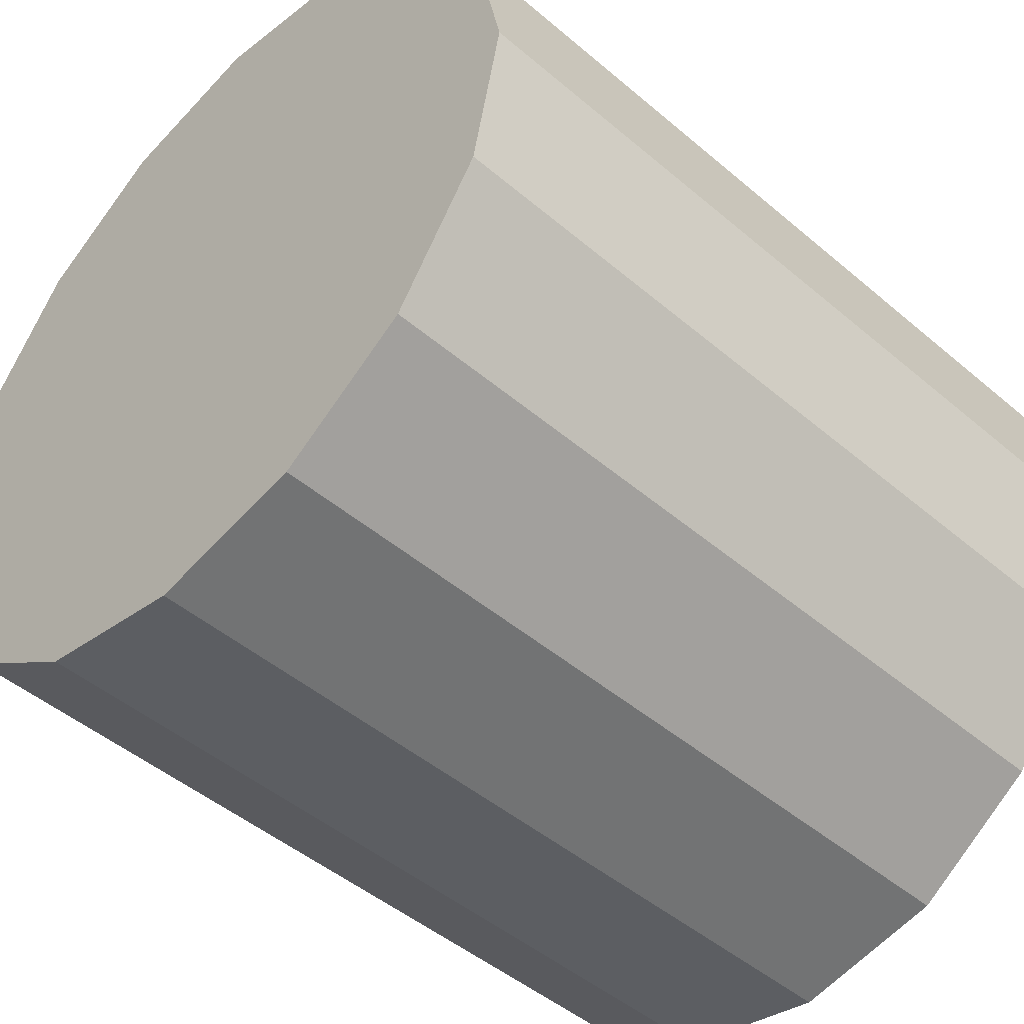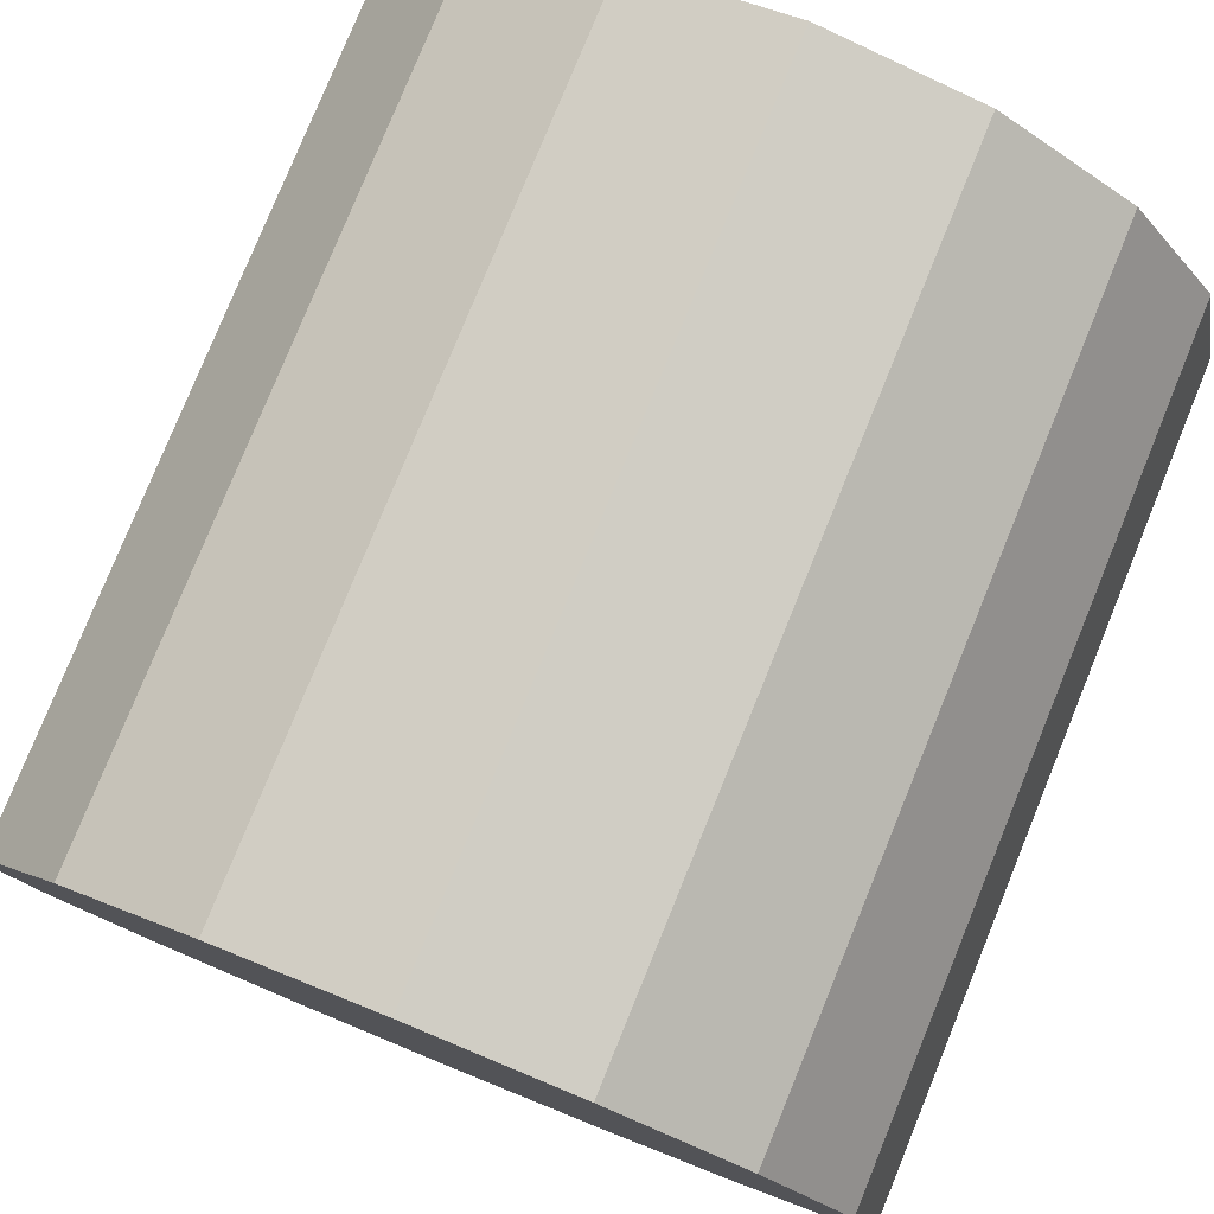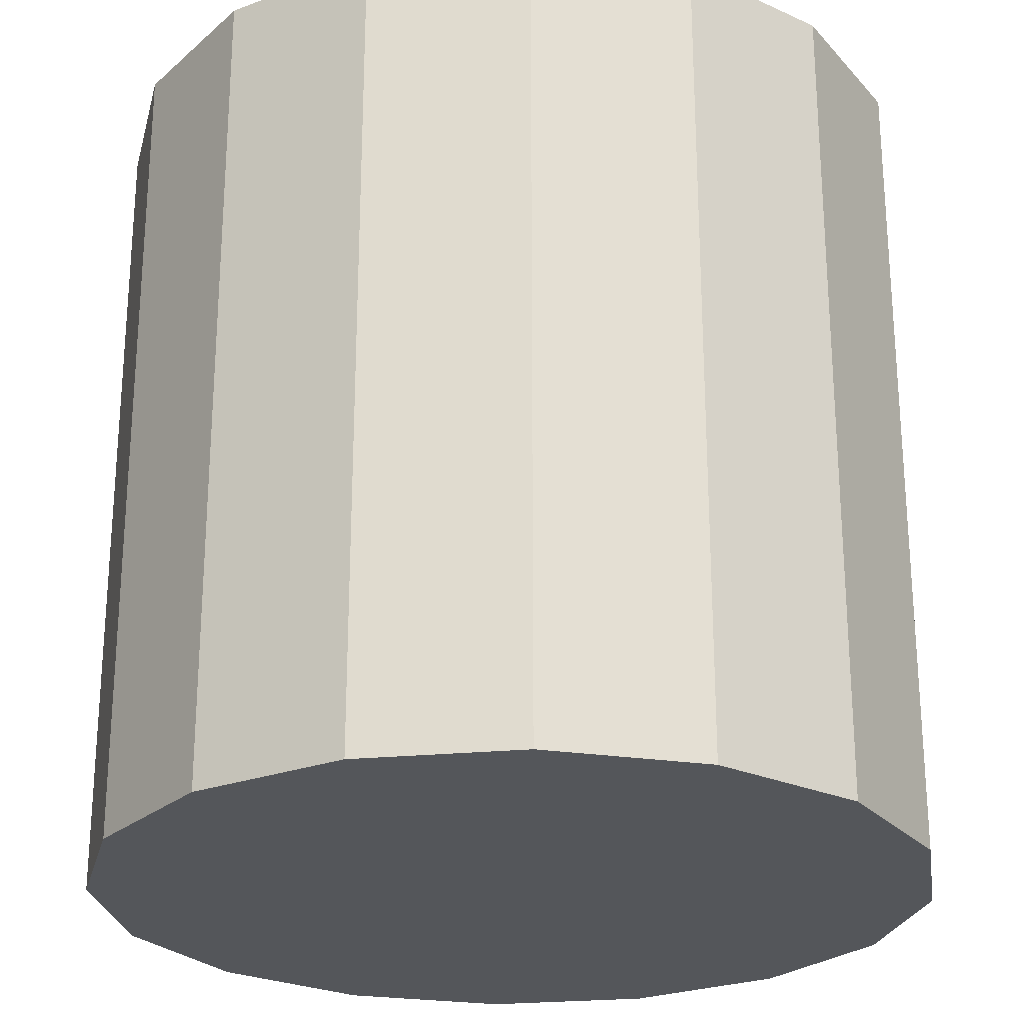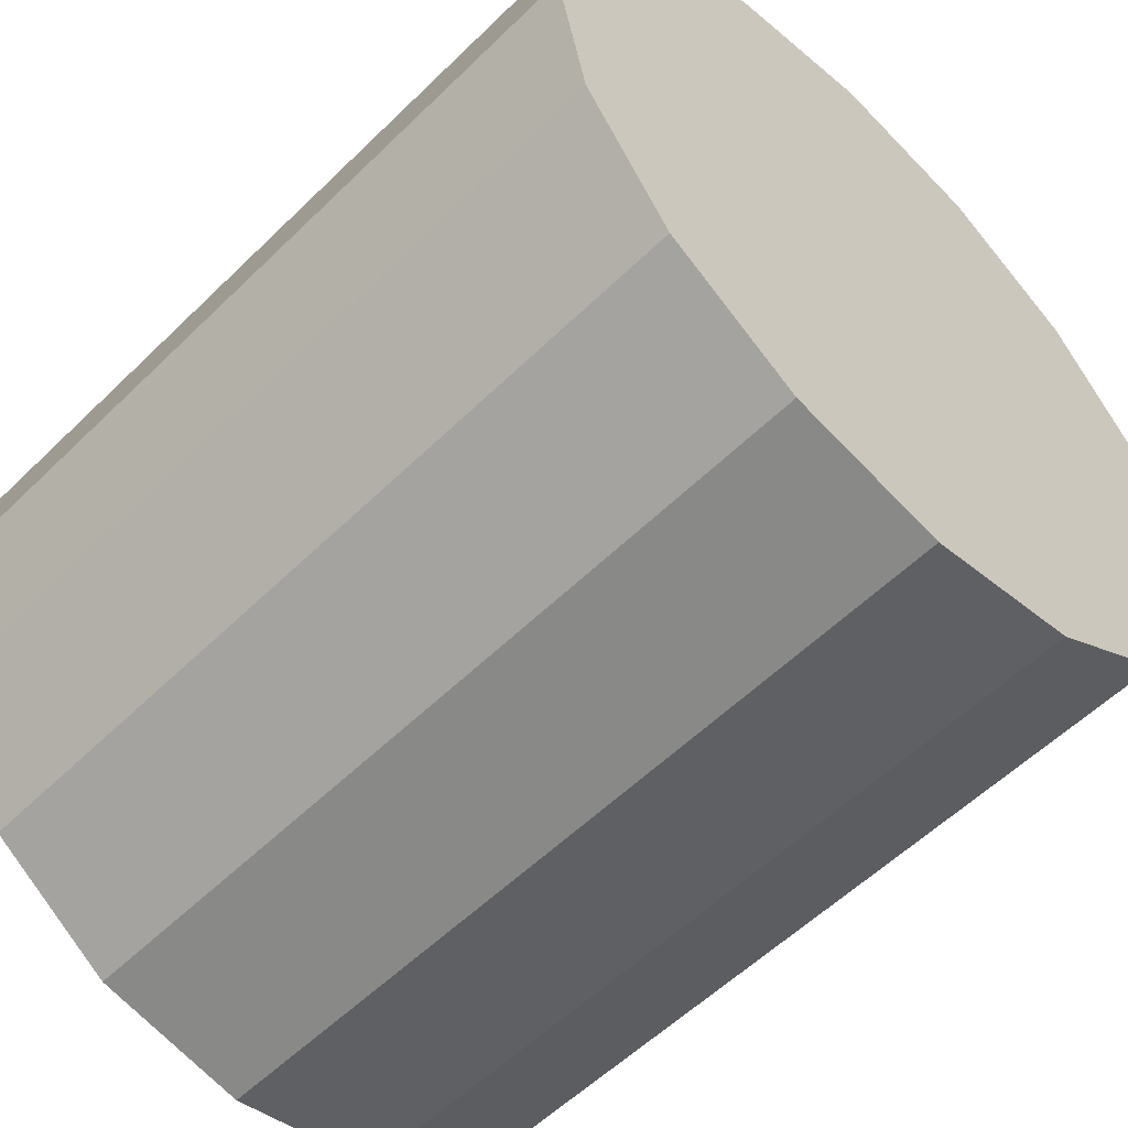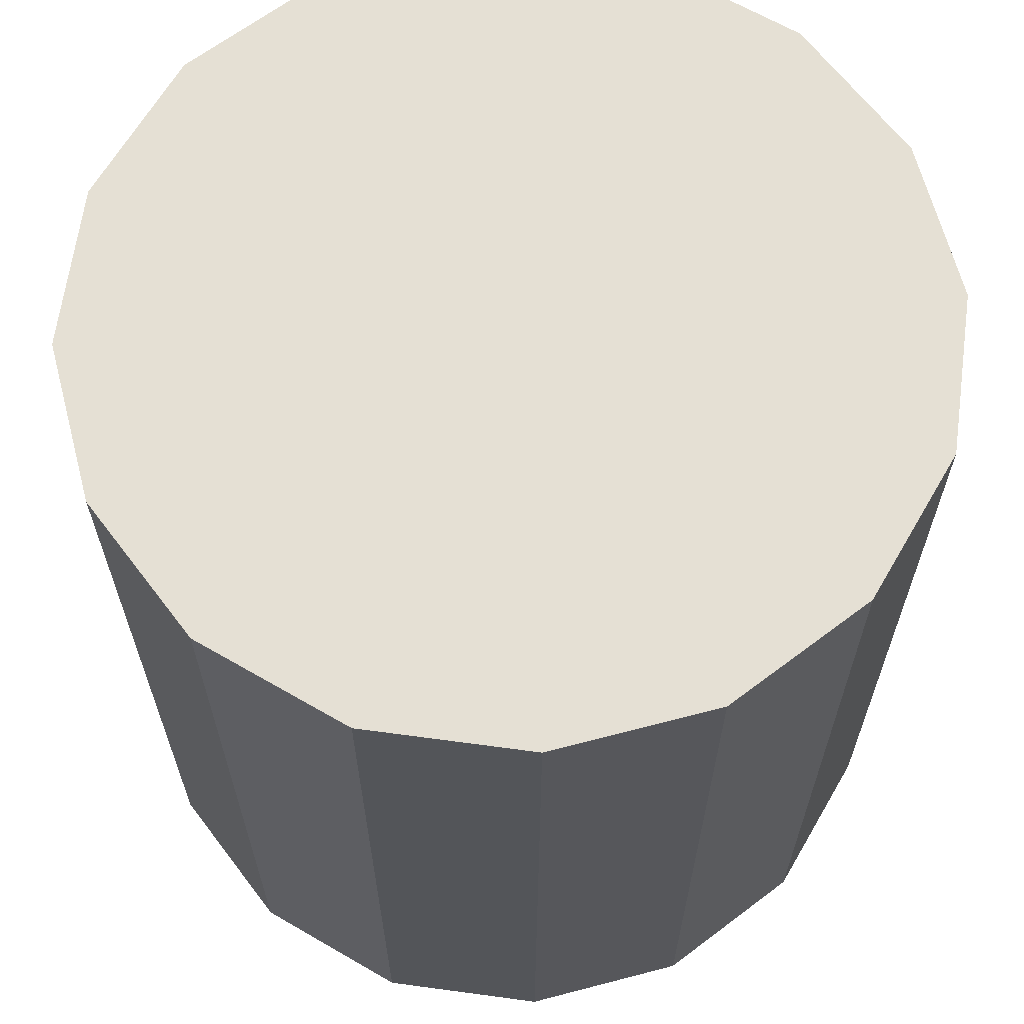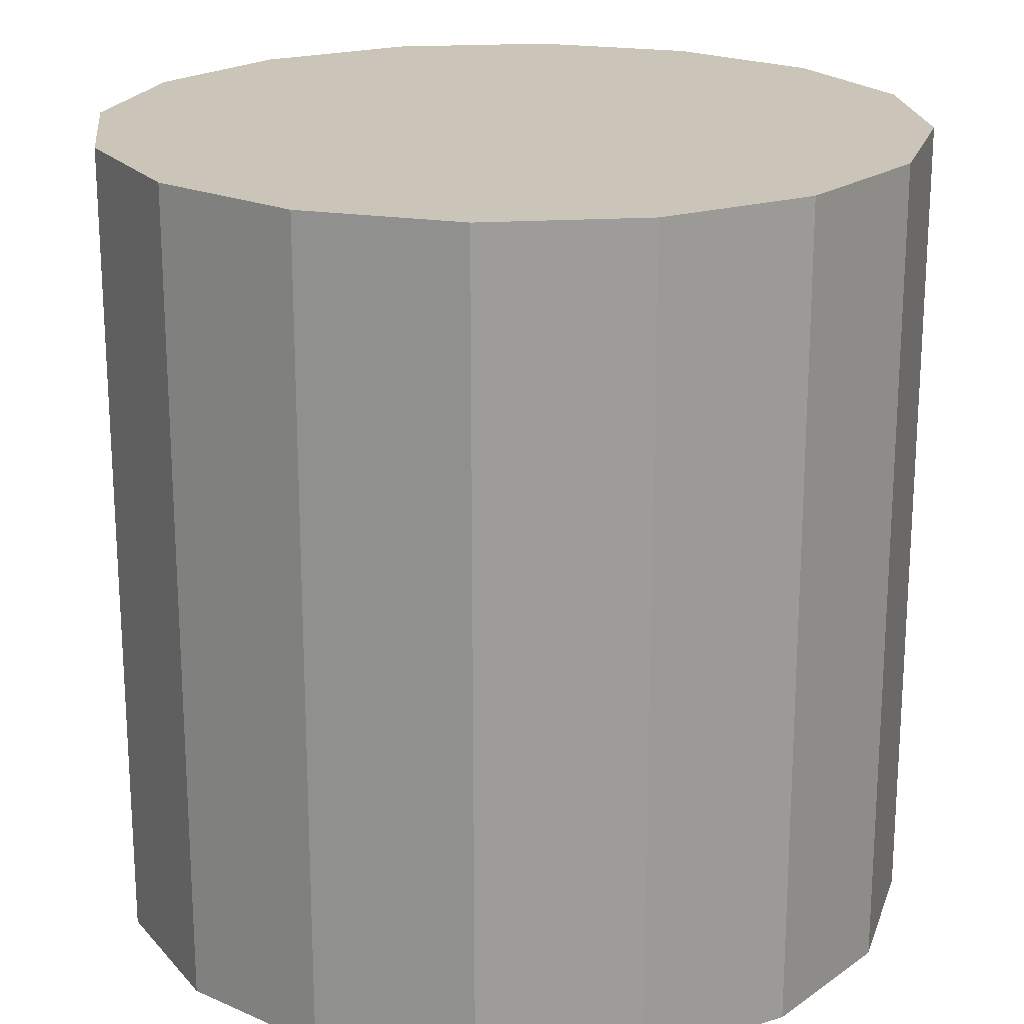
<metadata>
{"format":"obj","ext":"obj","renderer":"f3d","projection":"perspective","resolution":1024,"background":"white","views":[{"elev":-47.1,"azim":46.1,"up":"+Y"},{"elev":79.3,"azim":-157.8,"up":"+Y"},{"elev":-25.2,"azim":110.0,"up":"+Z"},{"elev":-56.4,"azim":135.5,"up":"+Y"},{"elev":65.2,"azim":154.0,"up":"+Z"},{"elev":20.4,"azim":4.9,"up":"+Z"}]}
</metadata>
<code>
v 0 -1 -1
v 0 -1 1
v -0.3827 -0.9239 -1
v -0.3827 -0.9239 1
v -0.7071 -0.7071 -1
v -0.7071 -0.7071 1
v -0.9239 -0.3827 -1
v -0.9239 -0.3827 1
v -1 0 -1
v -1 0 1
v -0.9239 0.3827 -1
v -0.9239 0.3827 1
v -0.7071 0.7071 -1
v -0.7071 0.7071 1
v -0.3827 0.9239 -1
v -0.3827 0.9239 1
v -0 1 -1
v -0 1 1
v 0.3827 0.9239 -1
v 0.3827 0.9239 1
v 0.7071 0.7071 -1
v 0.7071 0.7071 1
v 0.9239 0.3827 -1
v 0.9239 0.3827 1
v 1 -0 -1
v 1 -0 1
v 0.9239 -0.3827 -1
v 0.9239 -0.3827 1
v 0.7071 -0.7071 -1
v 0.7071 -0.7071 1
v 0.3827 -0.9239 -1
v 0.3827 -0.9239 1
f 2 3 1
f 4 5 3
f 6 7 5
f 8 9 7
f 10 11 9
f 12 13 11
f 14 15 13
f 16 17 15
f 18 19 17
f 20 21 19
f 22 23 21
f 24 25 23
f 26 27 25
f 28 29 27
f 6 30 22
f 30 31 29
f 32 1 31
f 7 15 23
f 2 4 3
f 4 6 5
f 6 8 7
f 8 10 9
f 10 12 11
f 12 14 13
f 14 16 15
f 16 18 17
f 18 20 19
f 20 22 21
f 22 24 23
f 24 26 25
f 26 28 27
f 28 30 29
f 6 4 2
f 2 32 30
f 30 28 26
f 26 24 22
f 22 20 18
f 18 16 14
f 14 12 10
f 10 8 14
f 8 6 14
f 6 2 30
f 30 26 22
f 22 18 6
f 18 14 6
f 30 32 31
f 32 2 1
f 31 1 3
f 3 5 31
f 5 7 31
f 7 9 11
f 11 13 7
f 13 15 7
f 15 17 23
f 17 19 23
f 19 21 23
f 23 25 27
f 27 29 31
f 23 27 31
f 31 7 23

</code>
